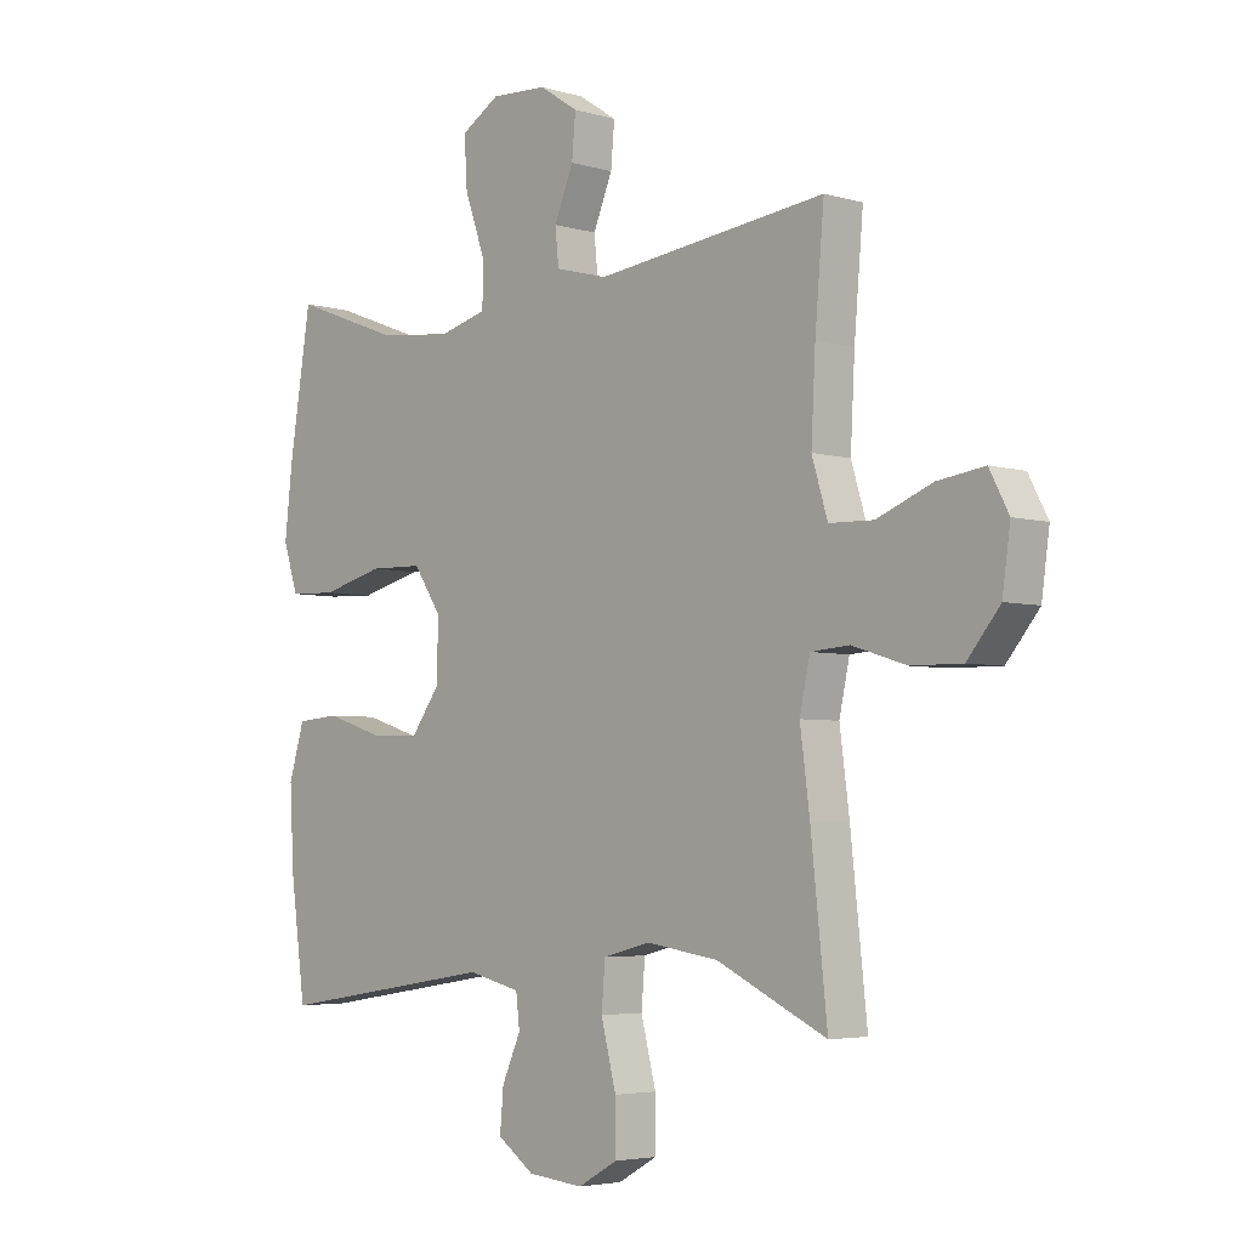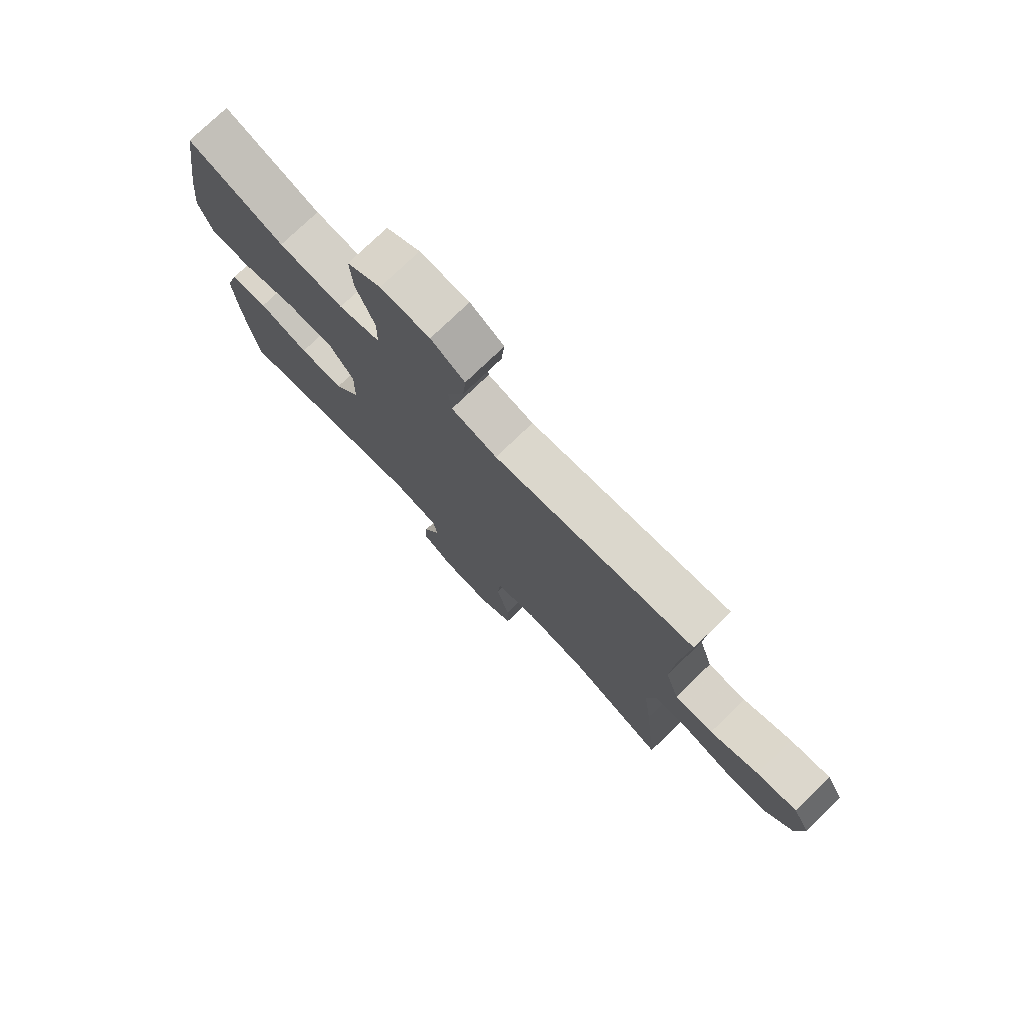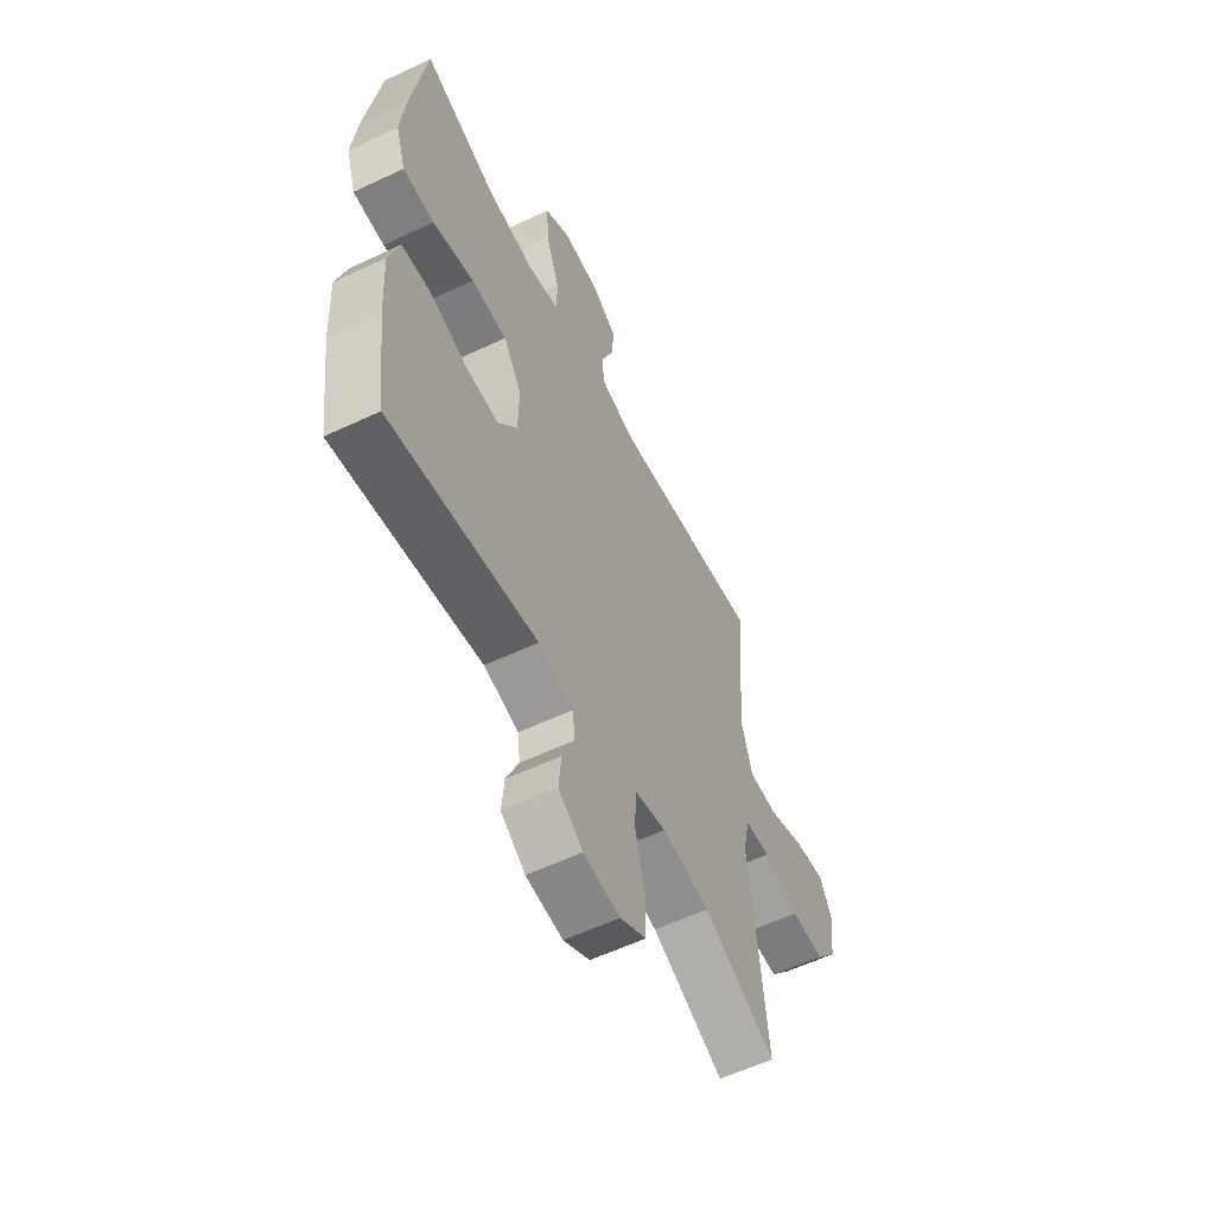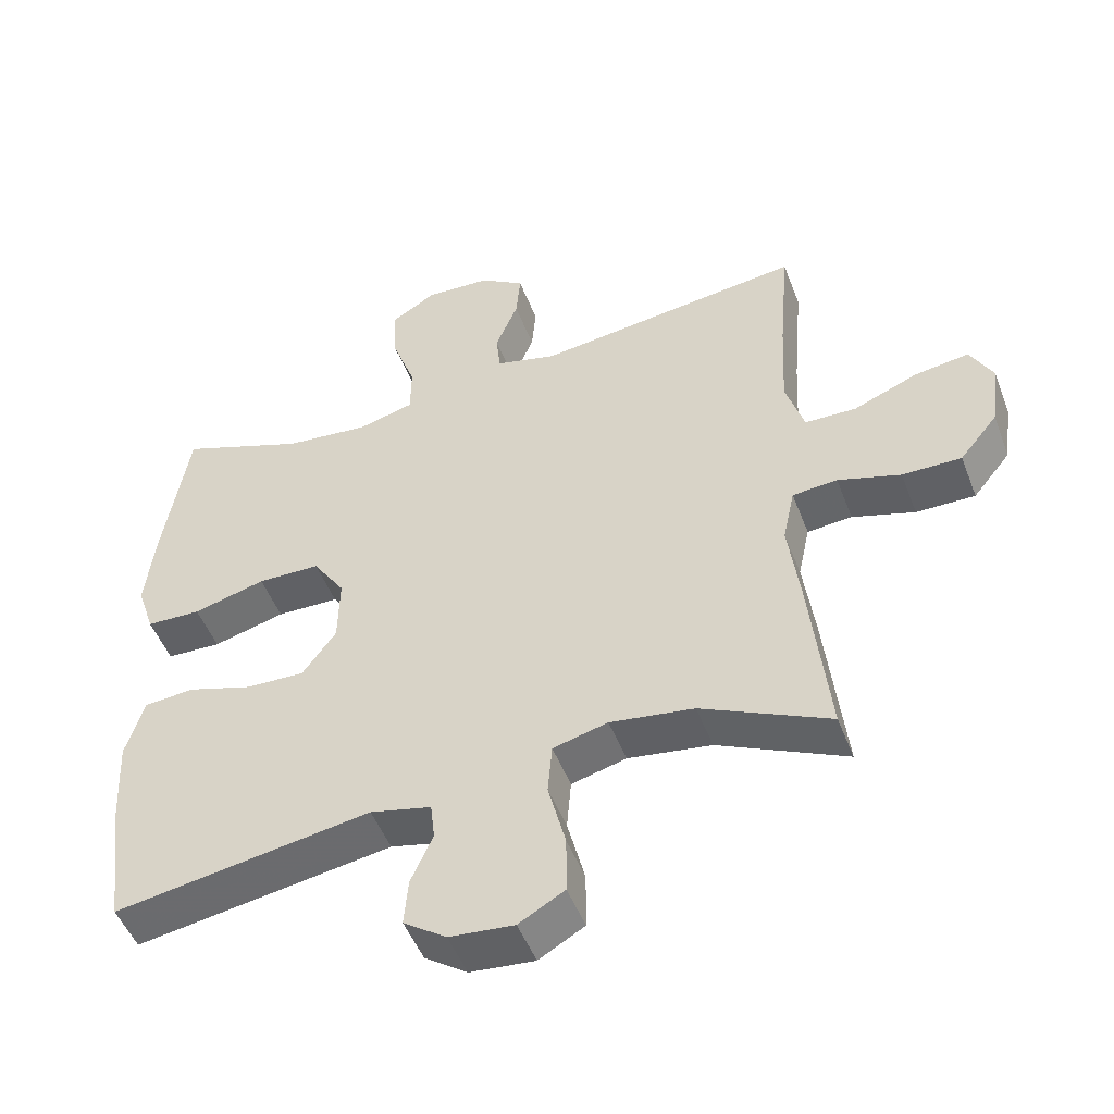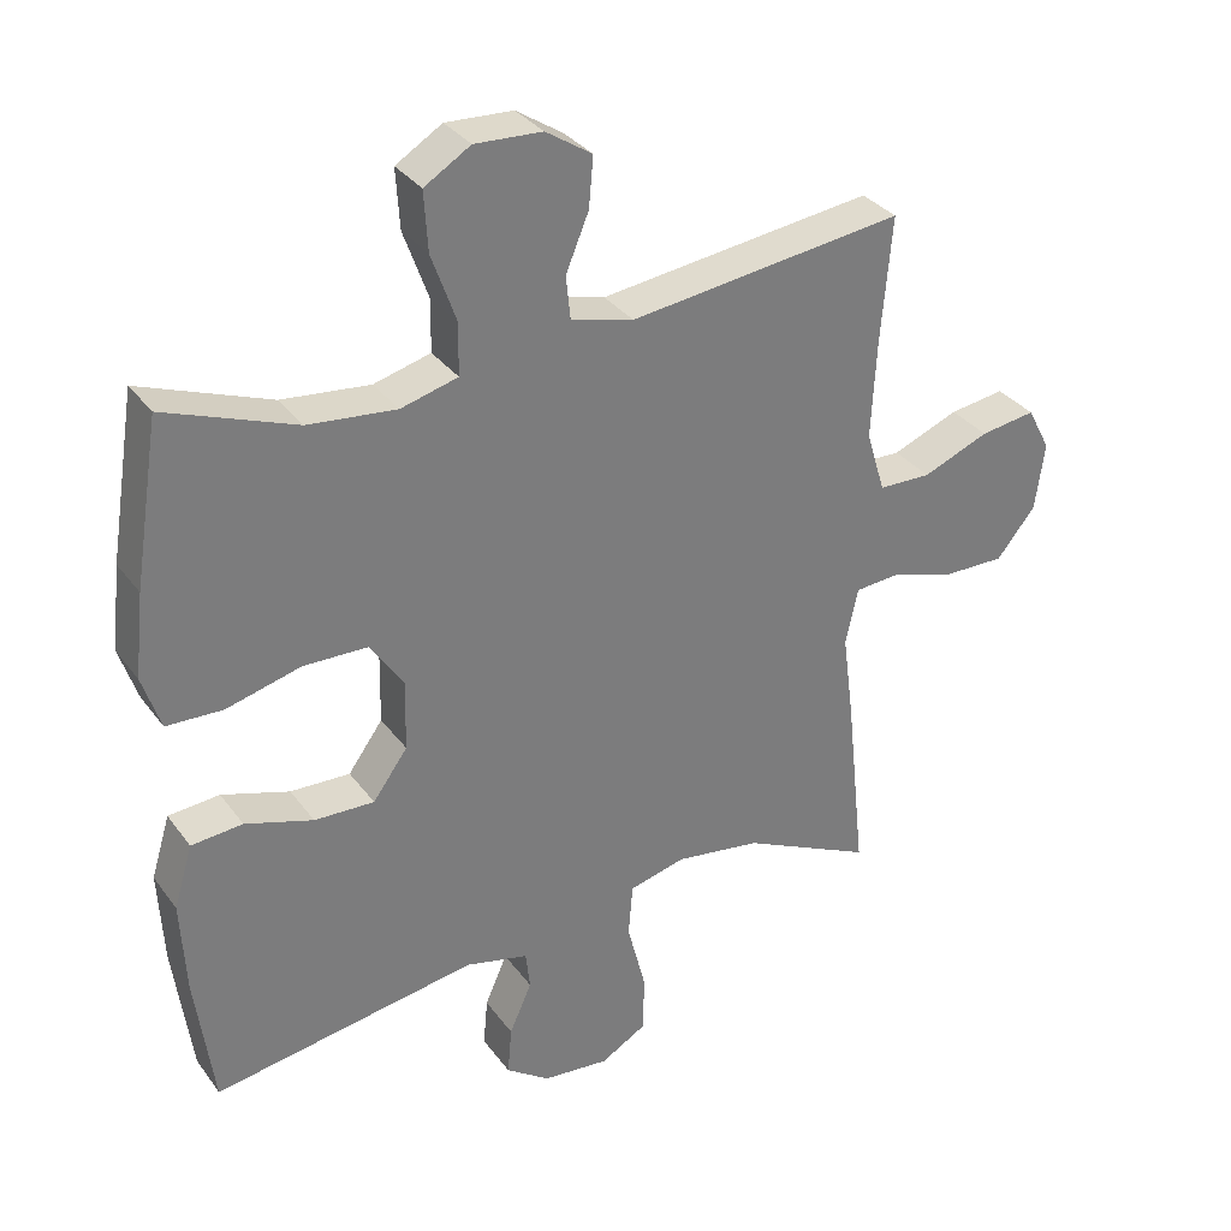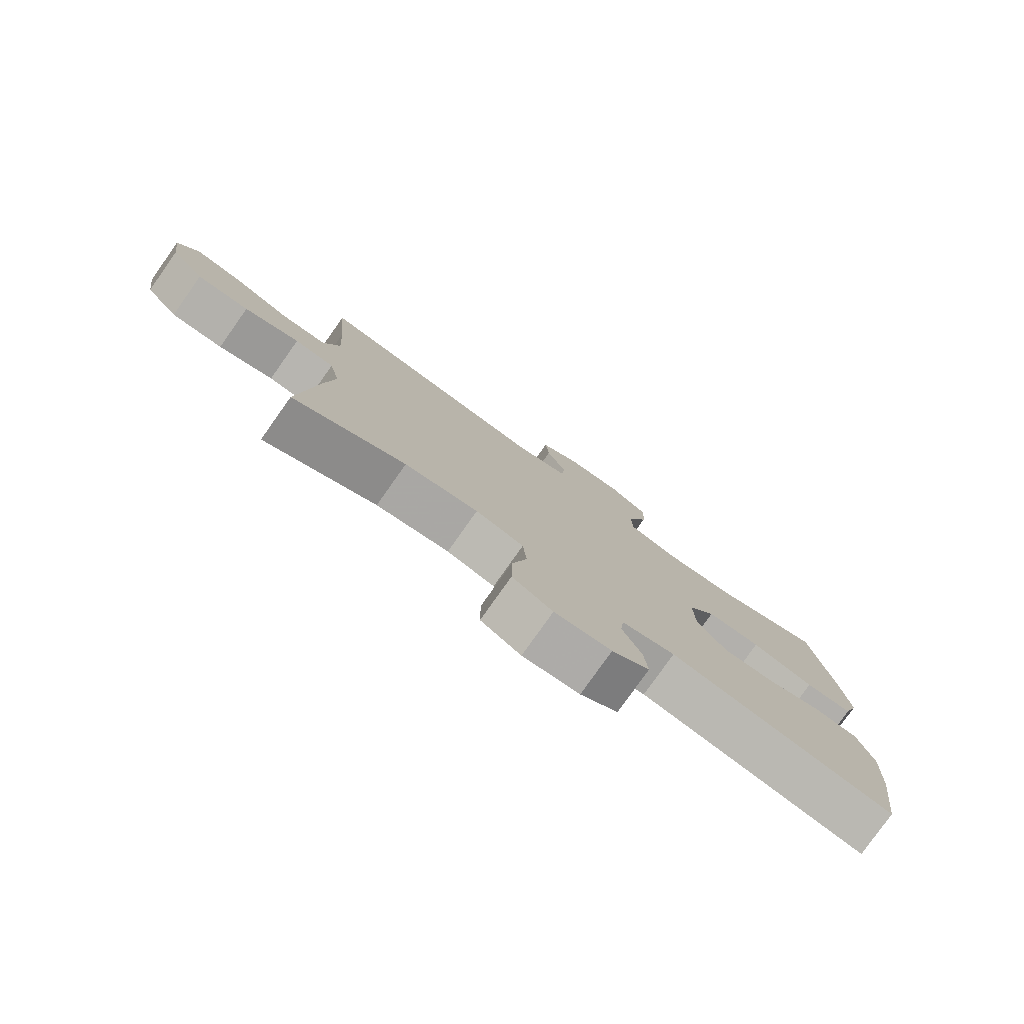
<metadata>
{"format":"obj","ext":"obj","renderer":"f3d","projection":"perspective","resolution":1024,"background":"white","views":[{"elev":-4.3,"azim":46.3,"up":"+Z"},{"elev":76.6,"azim":46.1,"up":"+Z"},{"elev":-57.8,"azim":-63.9,"up":"+Z"},{"elev":-49.8,"azim":20.7,"up":"+Z"},{"elev":32.8,"azim":-30.5,"up":"+Z"},{"elev":-79.4,"azim":144.7,"up":"+Z"}]}
</metadata>
<code>
v -0.5 0.07 -0.5
v -0.525 0.07 -0.315
v -0.532 0.07 -0.185
v -0.506 0.07 -0.099
v -0.435 0.07 -0.093
v -0.341 0.07 -0.123
v -0.258 0.07 -0.126
v -0.21 0.07 -0.06
v -0.208 0.07 0.037
v -0.254 0.07 0.106
v -0.343 0.07 0.108
v -0.446 0.07 0.081
v -0.524 0.07 0.084
v -0.549 0.07 0.16
v -0.536 0.07 0.275
v -0.5 0.07 0.5
v -0.32 0.07 0.432
v -0.198 0.07 0.419
v -0.119 0.07 0.44
v -0.118 0.07 0.512
v -0.152 0.07 0.607
v -0.157 0.07 0.689
v -0.093 0.07 0.728
v 0 0.07 0.723
v 0.064 0.07 0.681
v 0.058 0.07 0.612
v 0.026 0.07 0.535
v 0.032 0.07 0.476
v 0.119 0.07 0.453
v 0.5 0.07 0.5
v 0.485 0.07 0.325
v 0.478 0.07 0.191
v 0.504 0.07 0.105
v 0.577 0.07 0.103
v 0.669 0.07 0.14
v 0.746 0.07 0.151
v 0.778 0.07 0.09
v 0.765 0.07 -0.004
v 0.711 0.07 -0.07
v 0.627 0.07 -0.069
v 0.538 0.07 -0.041
v 0.474 0.07 -0.046
v 0.457 0.07 -0.125
v 0.473 0.07 -0.247
v 0.5 0.07 -0.5
v 0.318 0.07 -0.413
v 0.199 0.07 -0.395
v 0.121 0.07 -0.415
v 0.115 0.07 -0.488
v 0.14 0.07 -0.586
v 0.14 0.07 -0.668
v 0.075 0.07 -0.705
v -0.017 0.07 -0.696
v -0.078 0.07 -0.653
v -0.072 0.07 -0.586
v -0.041 0.07 -0.516
v -0.047 0.07 -0.463
v -0.134 0.07 -0.442
v -0.5 0 -0.5
v -0.525 0 -0.315
v -0.532 0 -0.185
v -0.506 0 -0.099
v -0.435 0 -0.093
v -0.341 0 -0.123
v -0.258 0 -0.126
v -0.21 0 -0.06
v -0.208 0 0.037
v -0.254 0 0.106
v -0.343 0 0.108
v -0.446 0 0.081
v -0.524 0 0.084
v -0.549 0 0.16
v -0.536 0 0.275
v -0.5 0 0.5
v -0.32 0 0.432
v -0.198 0 0.419
v -0.119 0 0.44
v -0.118 0 0.512
v -0.152 0 0.607
v -0.157 0 0.689
v -0.093 0 0.728
v 0 0 0.723
v 0.064 0 0.681
v 0.058 0 0.612
v 0.026 0 0.535
v 0.032 0 0.476
v 0.119 0 0.453
v 0.5 0 0.5
v 0.485 0 0.325
v 0.478 0 0.191
v 0.504 0 0.105
v 0.577 0 0.103
v 0.669 0 0.14
v 0.746 0 0.151
v 0.778 0 0.09
v 0.765 0 -0.004
v 0.711 0 -0.07
v 0.627 0 -0.069
v 0.538 0 -0.041
v 0.474 0 -0.046
v 0.457 0 -0.125
v 0.473 0 -0.247
v 0.5 0 -0.5
v 0.318 0 -0.413
v 0.199 0 -0.395
v 0.121 0 -0.415
v 0.115 0 -0.488
v 0.14 0 -0.586
v 0.14 0 -0.668
v 0.075 0 -0.705
v -0.017 0 -0.696
v -0.078 0 -0.653
v -0.072 0 -0.586
v -0.041 0 -0.516
v -0.047 0 -0.463
v -0.134 0 -0.442
f 53 54 55 56
f 53 56 57
f 52 53 57
f 49 50 51 52
f 48 49 52 57
f 43 44 45 46
f 42 43 46 47
f 38 39 40 41
f 38 41 42
f 37 38 42
f 34 35 36 37
f 33 34 37 42
f 32 33 42 47
f 29 30 31
f 28 29 31 32
f 24 25 26 27
f 24 27 28
f 23 24 28
f 20 21 22 23
f 19 20 23 28
f 18 19 28 32
f 14 15 16 17
f 11 12 13 14
f 10 11 14 17
f 9 10 17 18
f 3 4 5 6
f 3 6 7
f 58 1 2 3
f 48 57 58 3
f 8 9 18 32
f 7 8 32 47
f 3 7 47 48
f 114 113 112 111
f 115 114 111
f 115 111 110
f 110 109 108 107
f 115 110 107 106
f 104 103 102 101
f 105 104 101 100
f 99 98 97 96
f 100 99 96
f 100 96 95
f 95 94 93 92
f 100 95 92 91
f 105 100 91 90
f 89 88 87
f 90 89 87 86
f 85 84 83 82
f 86 85 82
f 86 82 81
f 81 80 79 78
f 86 81 78 77
f 90 86 77 76
f 75 74 73 72
f 72 71 70 69
f 75 72 69 68
f 76 75 68 67
f 64 63 62 61
f 65 64 61
f 61 60 59 116
f 61 116 115 106
f 90 76 67 66
f 105 90 66 65
f 106 105 65 61
f 1 59 60 2
f 2 60 61 3
f 3 61 62 4
f 4 62 63 5
f 5 63 64 6
f 6 64 65 7
f 7 65 66 8
f 8 66 67 9
f 9 67 68 10
f 10 68 69 11
f 11 69 70 12
f 12 70 71 13
f 13 71 72 14
f 14 72 73 15
f 15 73 74 16
f 16 74 75 17
f 17 75 76 18
f 18 76 77 19
f 19 77 78 20
f 20 78 79 21
f 21 79 80 22
f 22 80 81 23
f 23 81 82 24
f 24 82 83 25
f 25 83 84 26
f 26 84 85 27
f 27 85 86 28
f 28 86 87 29
f 29 87 88 30
f 30 88 89 31
f 31 89 90 32
f 32 90 91 33
f 33 91 92 34
f 34 92 93 35
f 35 93 94 36
f 36 94 95 37
f 37 95 96 38
f 38 96 97 39
f 39 97 98 40
f 40 98 99 41
f 41 99 100 42
f 42 100 101 43
f 43 101 102 44
f 44 102 103 45
f 45 103 104 46
f 46 104 105 47
f 47 105 106 48
f 48 106 107 49
f 49 107 108 50
f 50 108 109 51
f 51 109 110 52
f 52 110 111 53
f 53 111 112 54
f 54 112 113 55
f 55 113 114 56
f 56 114 115 57
f 57 115 116 58
f 58 116 59 1

</code>
